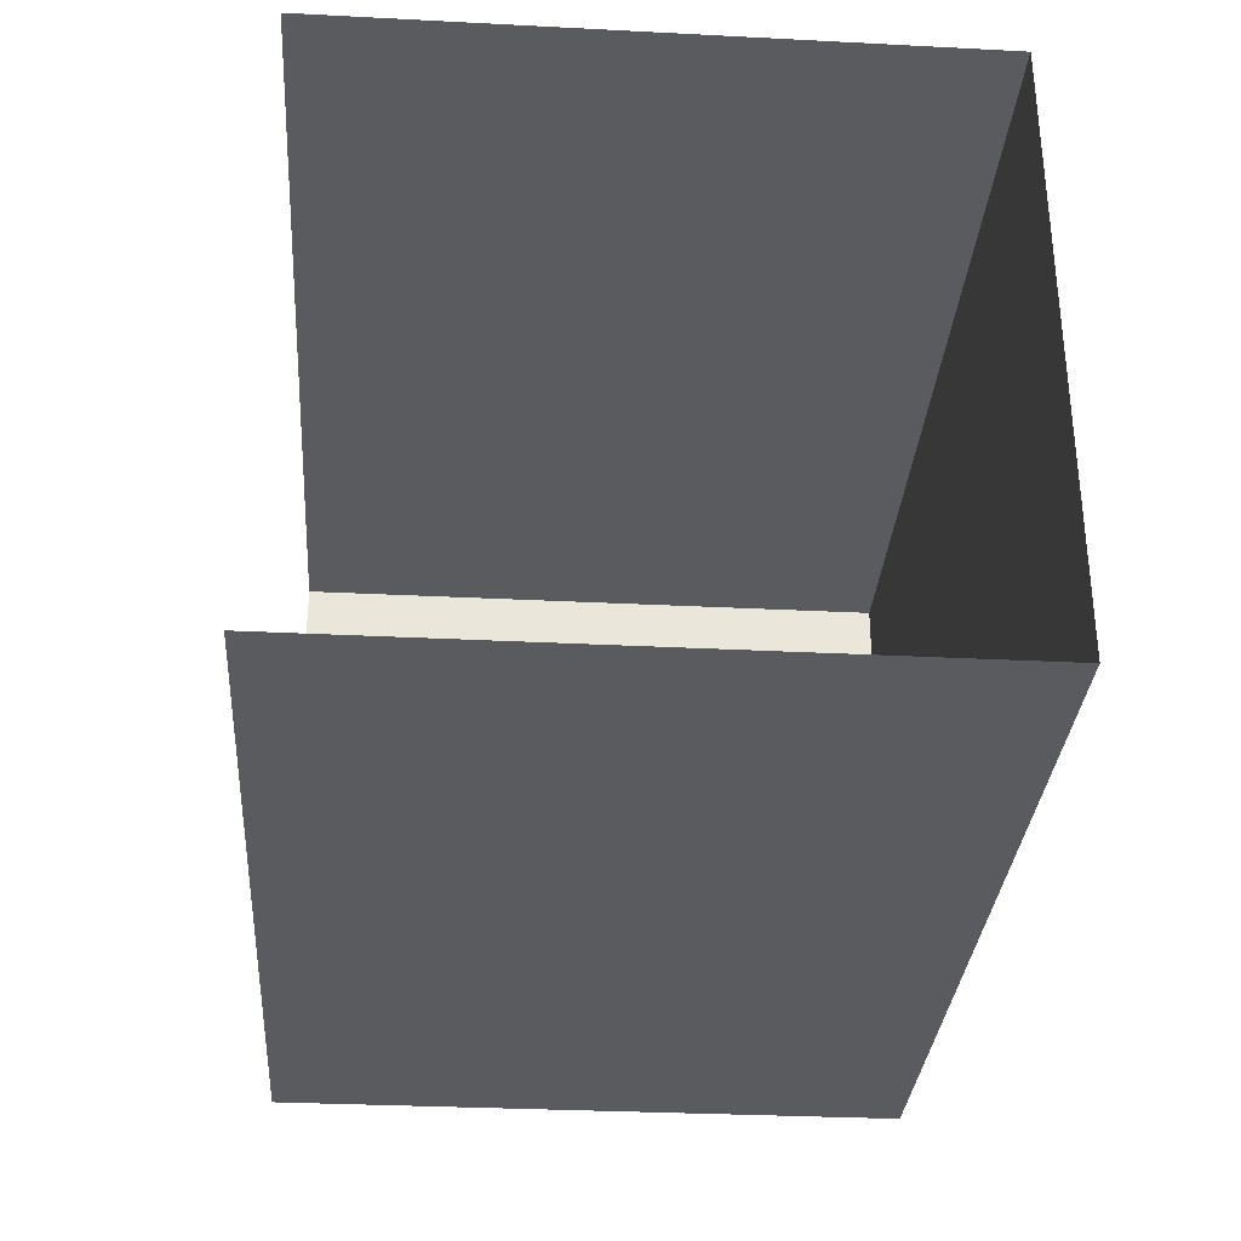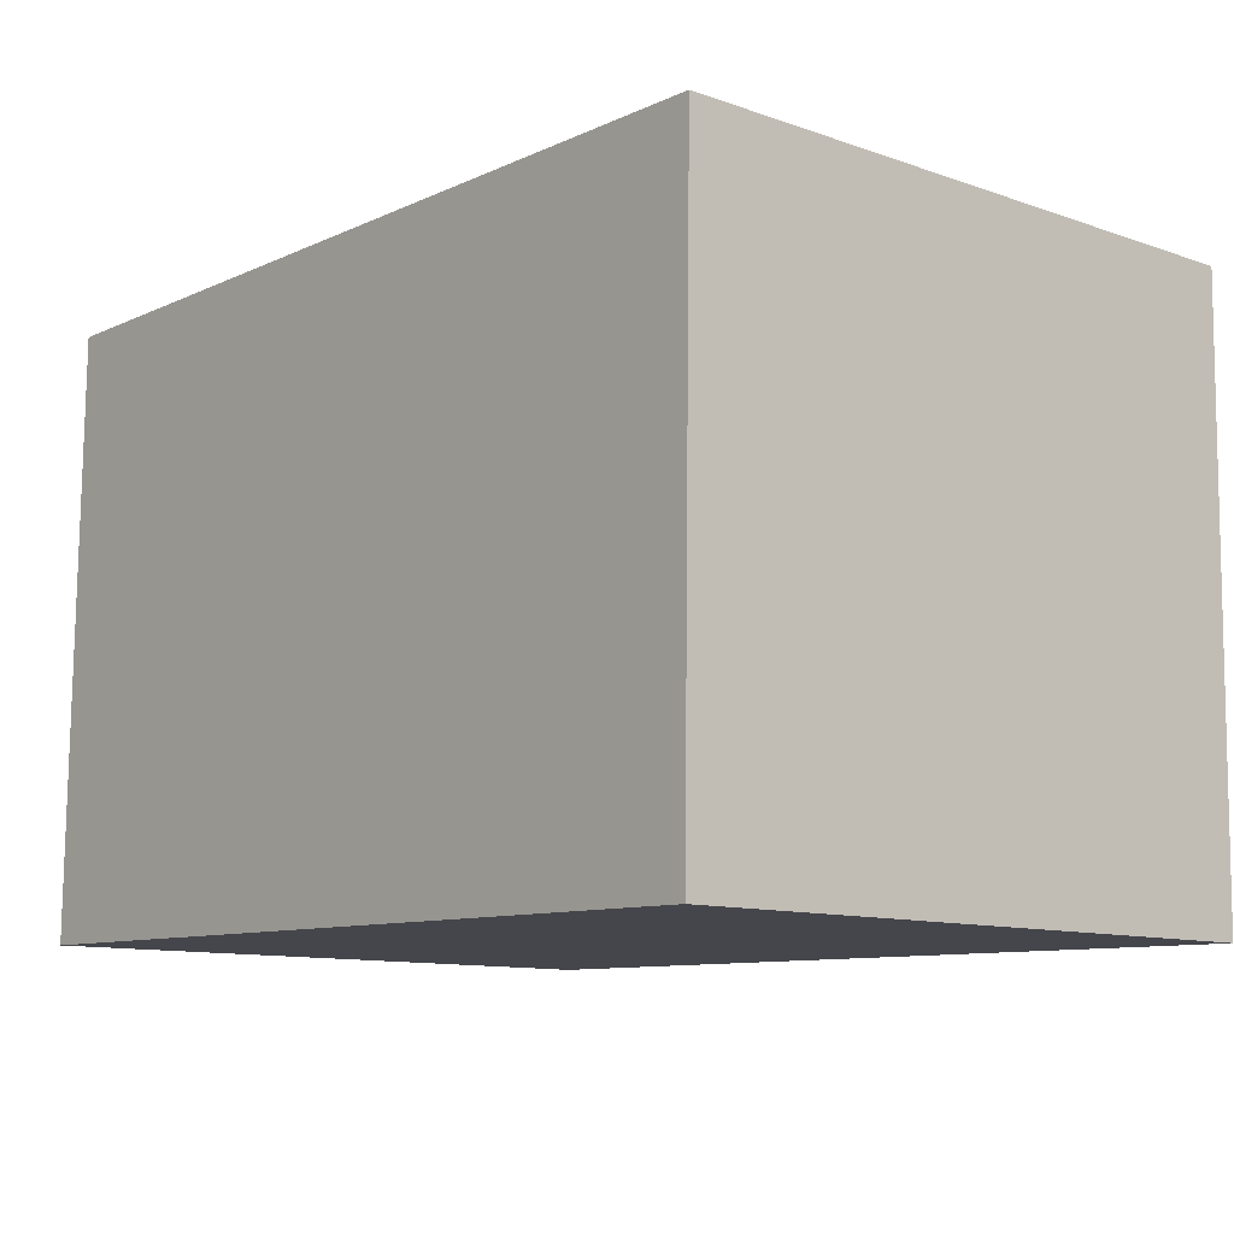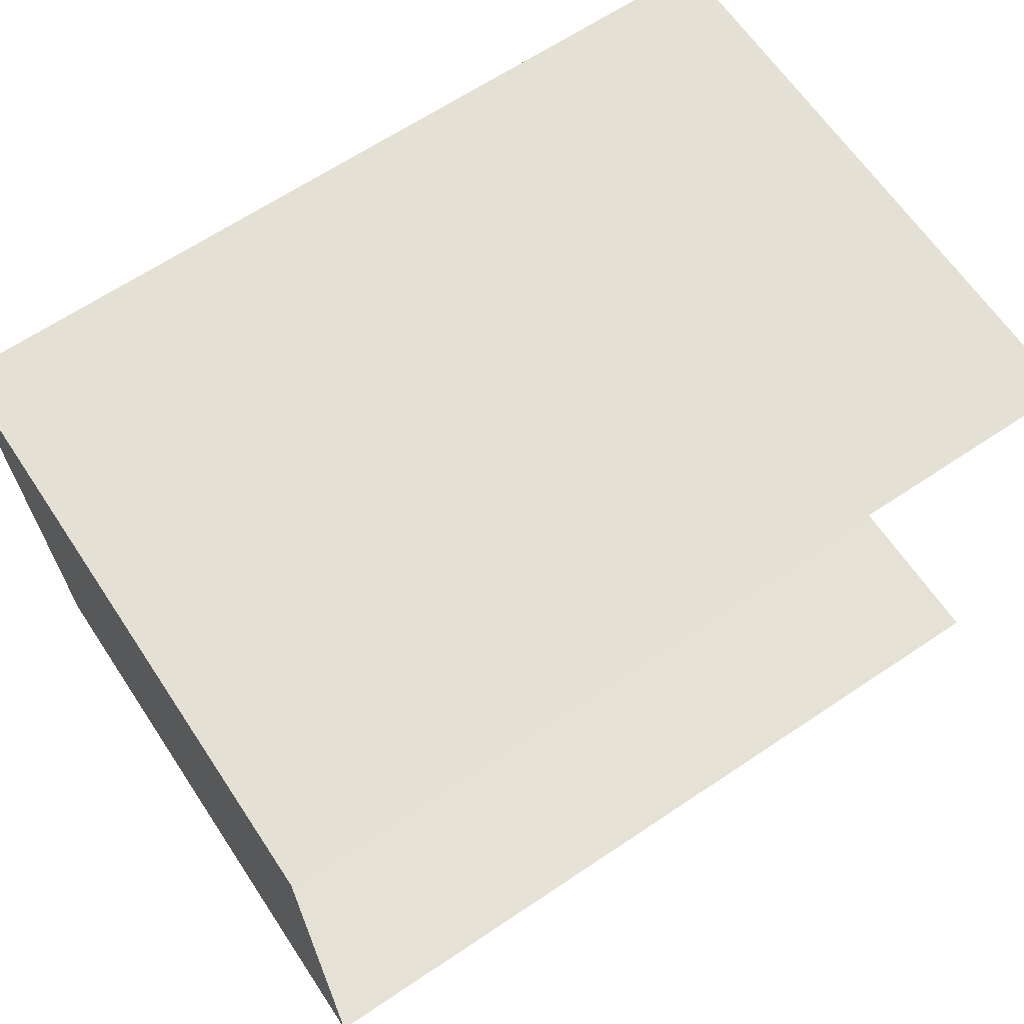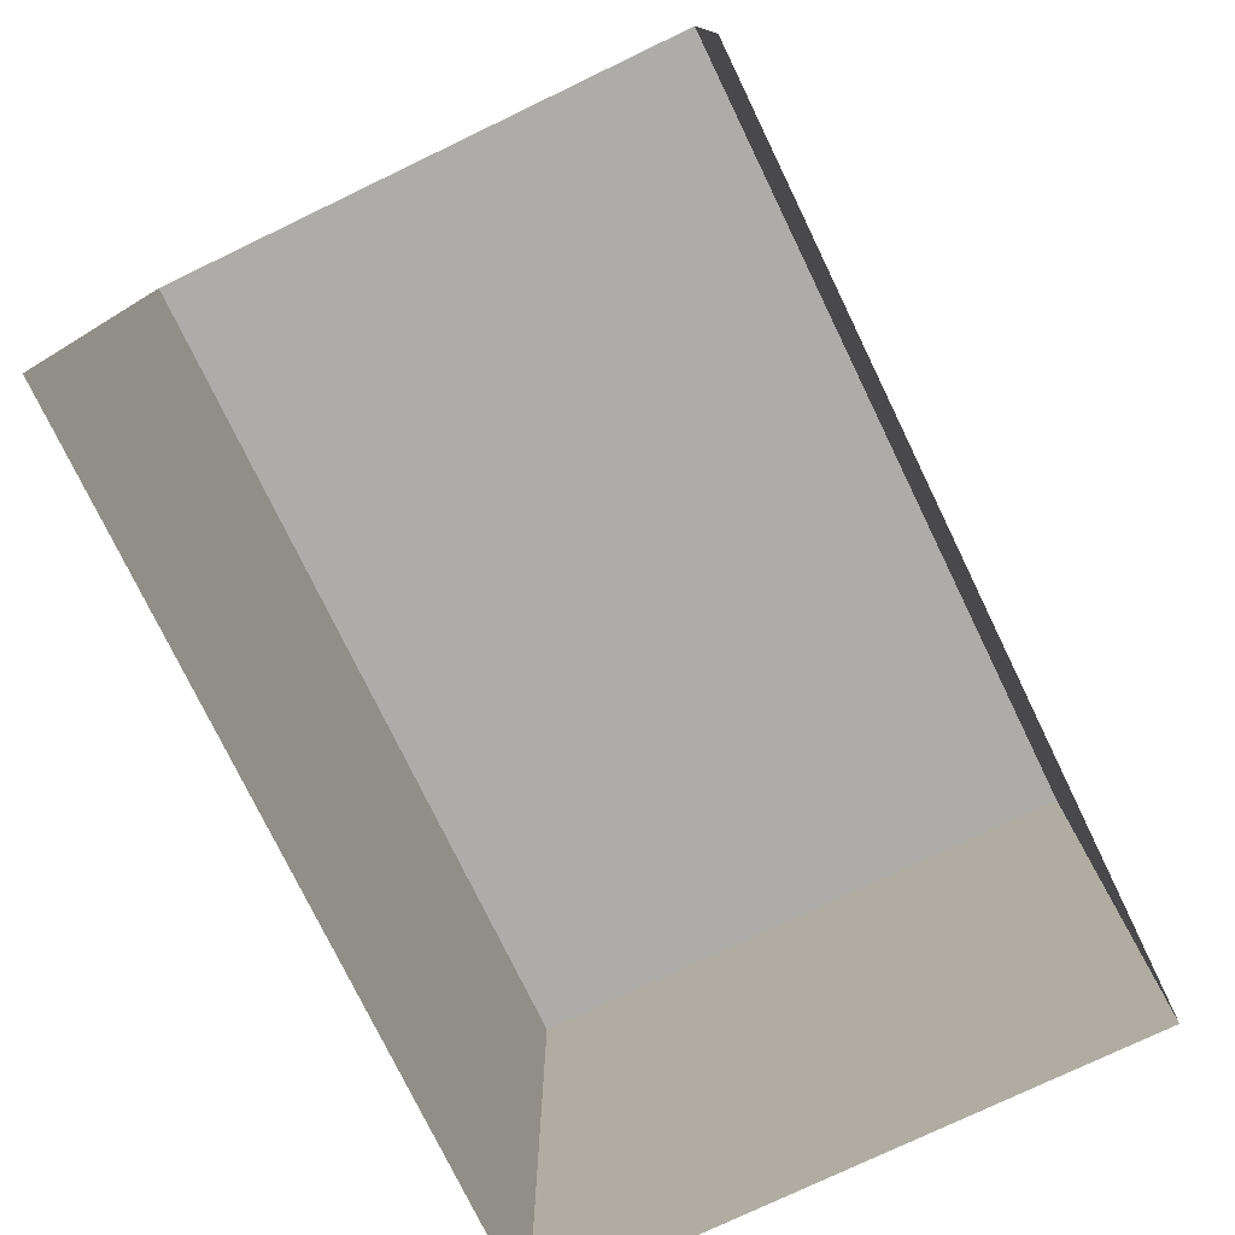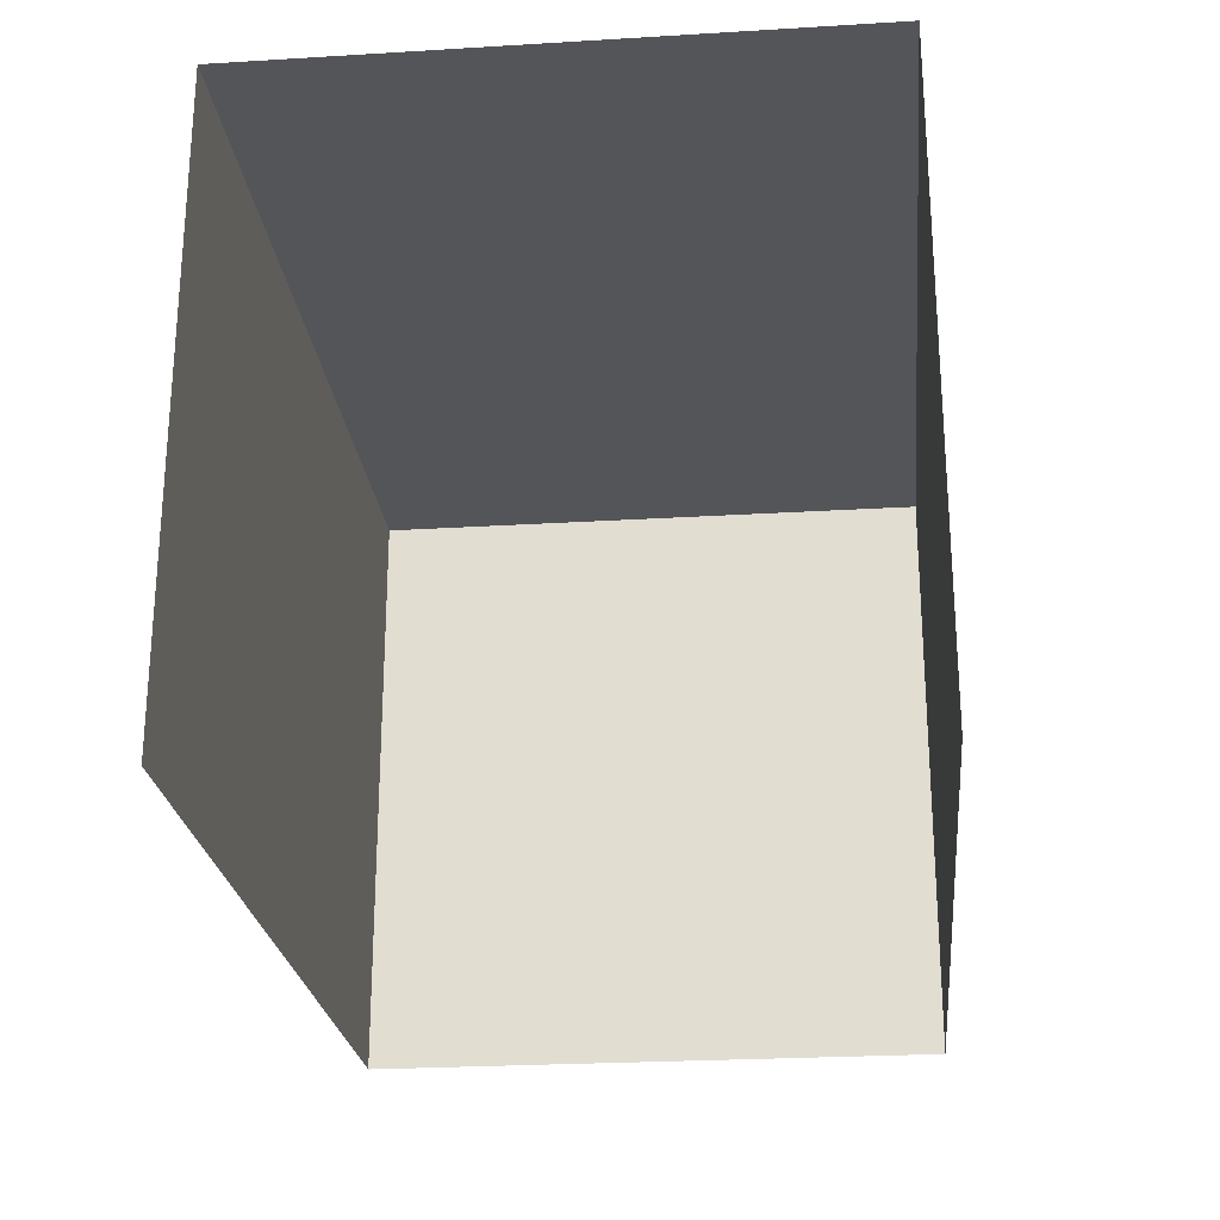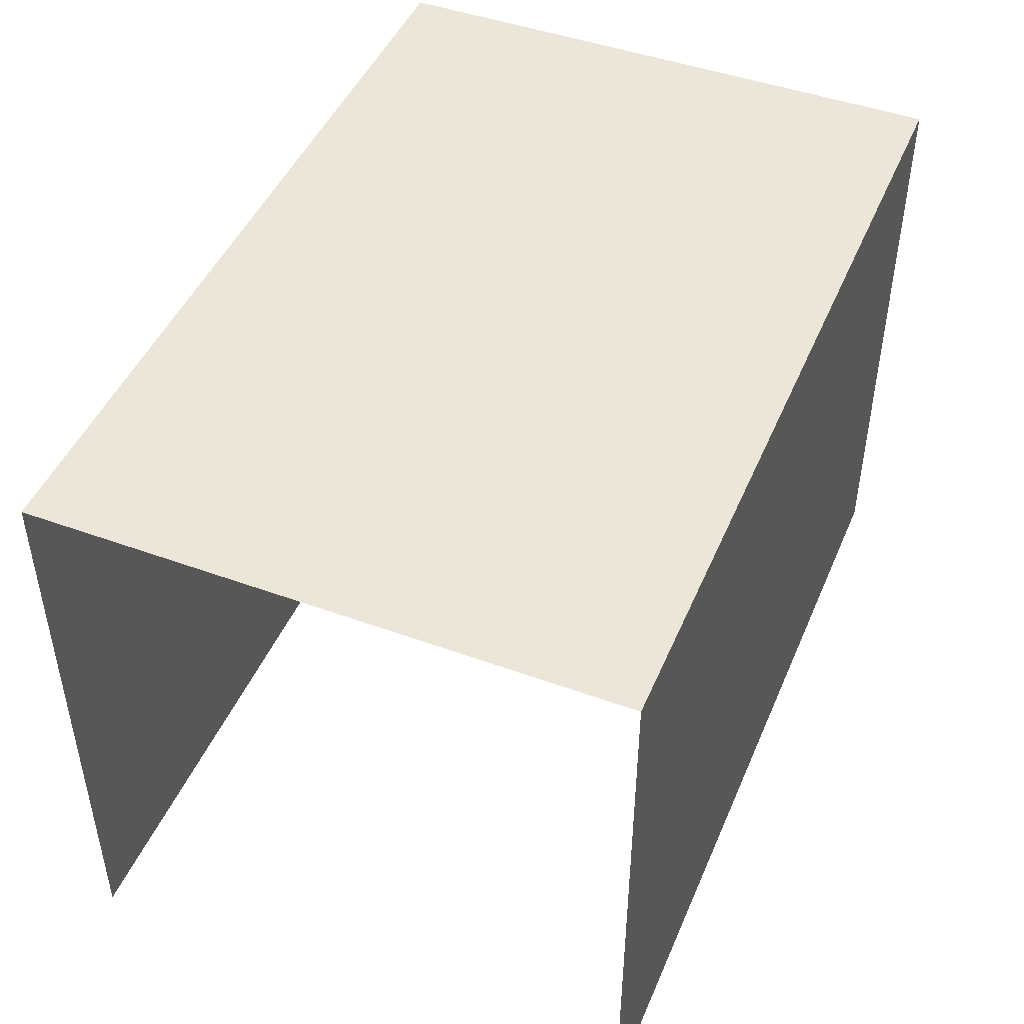
<metadata>
{"format":"obj","ext":"obj","renderer":"f3d","projection":"perspective","resolution":1024,"background":"white","views":[{"elev":-31.1,"azim":-94.2,"up":"+Y"},{"elev":-10.8,"azim":49.4,"up":"+Y"},{"elev":64.3,"azim":146.2,"up":"+Y"},{"elev":-76.8,"azim":-65.1,"up":"+Z"},{"elev":-24.4,"azim":-85.0,"up":"+Z"},{"elev":46.6,"azim":-68.5,"up":"+Z"}]}
</metadata>
<code>
v -3.723e+05 -1.046e+05 27.56
v -3.723e+05 -1.046e+05 27.56
v -3.723e+05 -1.046e+05 27.56
v -3.723e+05 -1.046e+05 27.56
v -3.723e+05 -1.046e+05 34.12
v -3.723e+05 -1.046e+05 34.12
v -3.723e+05 -1.046e+05 34.12
v -3.723e+05 -1.046e+05 34.12
f 1 2 3
f 4 1 3
f 5 2 1
f 5 8 2
f 5 6 7
f 8 5 7
f 6 1 4
f 6 5 1
f 8 3 2
f 8 7 3
f 7 4 3
f 7 6 4

</code>
